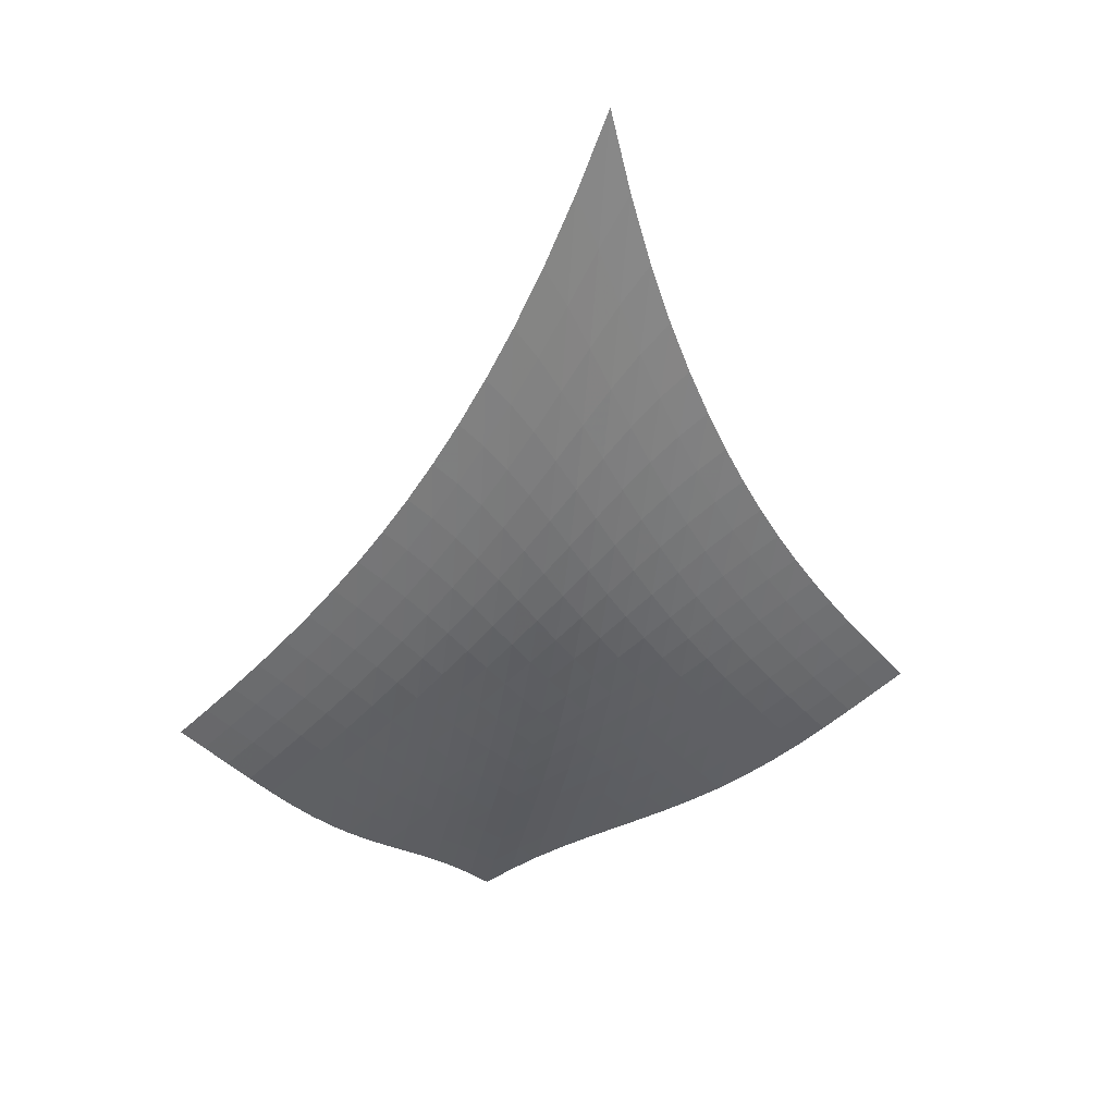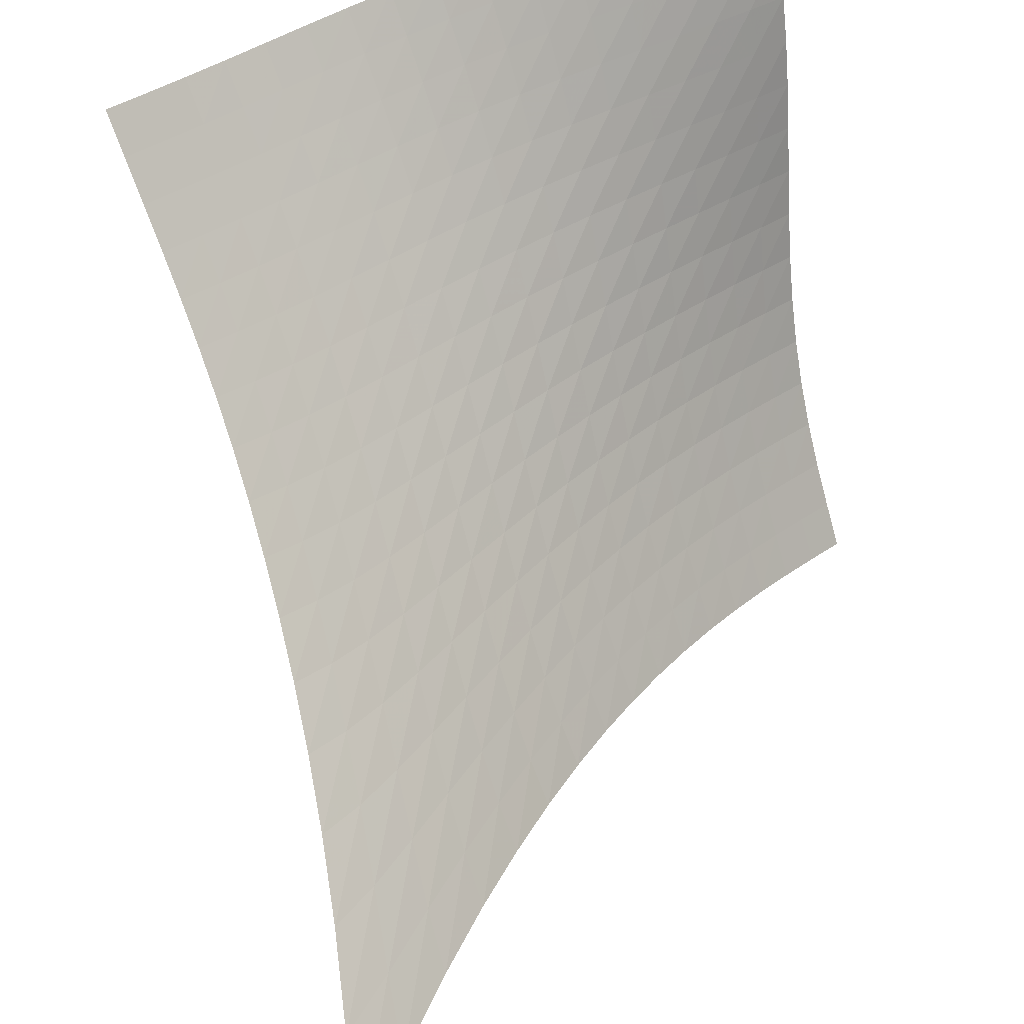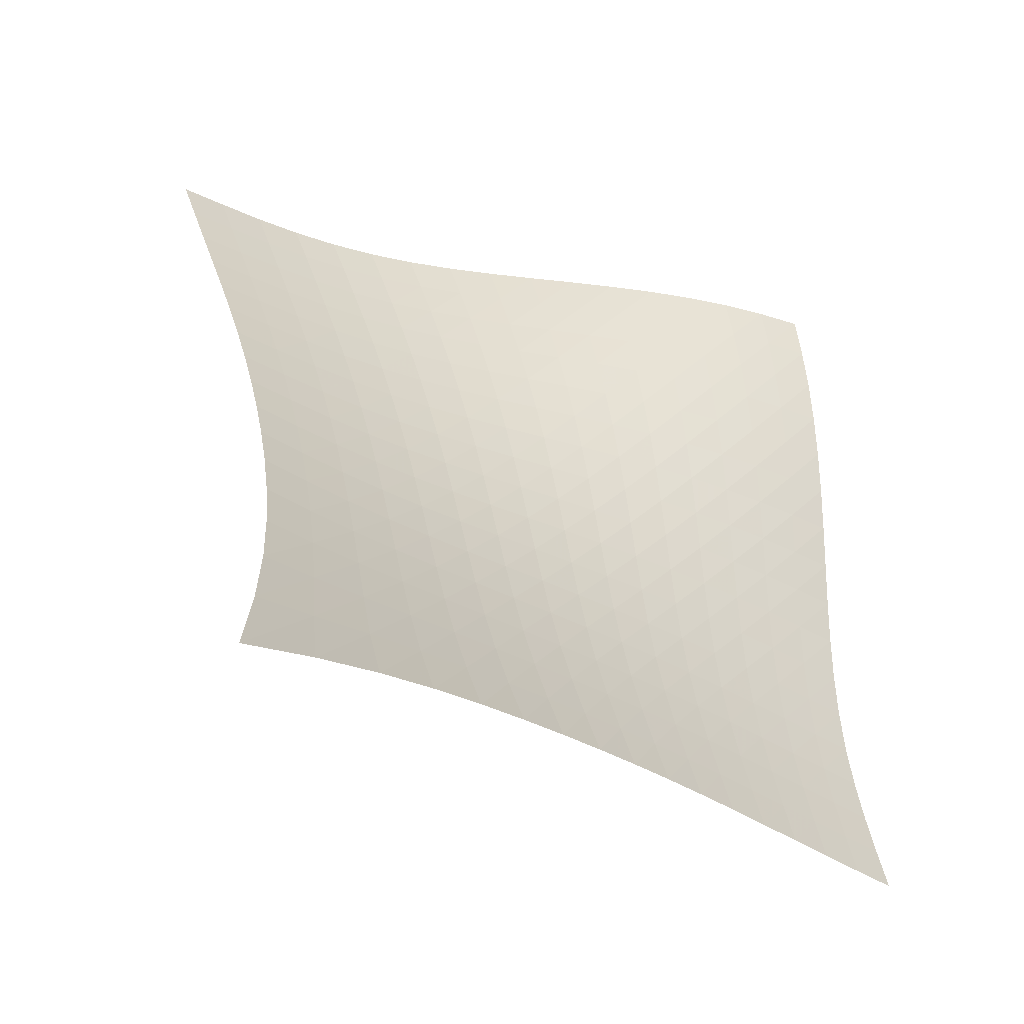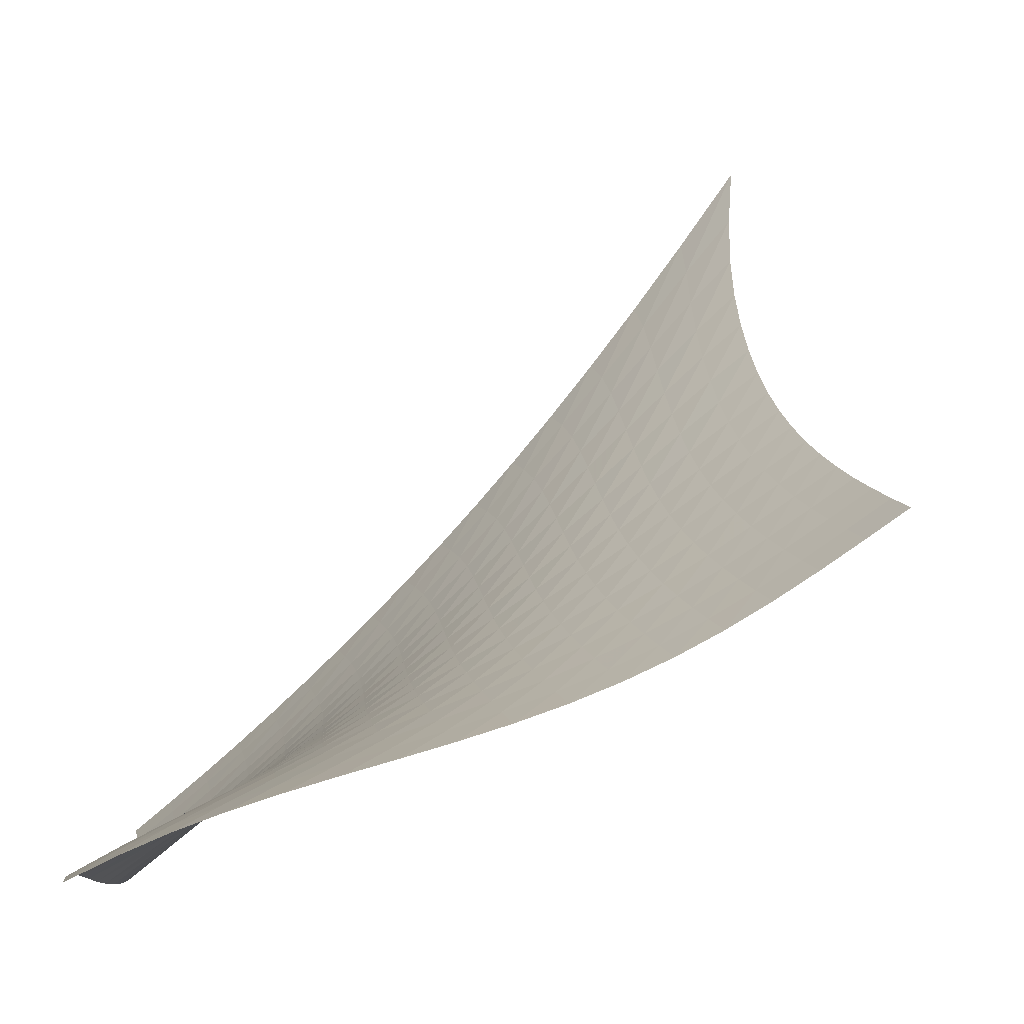
<metadata>
{"format":"obj","ext":"obj","renderer":"f3d","projection":"perspective","resolution":1024,"background":"white","views":[{"elev":12.2,"azim":118.4,"up":"+Y"},{"elev":55.0,"azim":178.4,"up":"+Z"},{"elev":-5.4,"azim":-174.7,"up":"+Z"},{"elev":54.7,"azim":8.4,"up":"+Z"}]}
</metadata>
<code>
v -6.505 -0.02924 6.505
v -2.884 -14.14 15.67
v -15.67 -14.14 2.884
v -14.07 -21.16 14.07
v -15.12 -13.61 3.156
v -14.57 -13.08 3.429
v -14.03 -12.53 3.702
v -13.5 -11.97 3.972
v -12.98 -11.38 4.235
v -12.46 -10.76 4.491
v -11.94 -10.11 4.737
v -11.42 -9.415 4.975
v -10.89 -8.663 5.204
v -10.36 -7.844 5.427
v -9.808 -6.94 5.644
v -9.235 -5.931 5.854
v -8.631 -4.784 6.054
v -7.983 -3.452 6.237
v -7.275 -1.873 6.391
v -6.391 -1.873 7.275
v -6.237 -3.452 7.983
v -6.054 -4.784 8.631
v -5.854 -5.931 9.235
v -5.644 -6.94 9.808
v -5.427 -7.844 10.36
v -5.204 -8.663 10.89
v -4.975 -9.415 11.42
v -4.737 -10.11 11.94
v -4.491 -10.76 12.46
v -4.235 -11.38 12.98
v -3.972 -11.97 13.5
v -3.702 -12.53 14.03
v -3.429 -13.08 14.57
v -3.156 -13.61 15.12
v -3.484 -14.66 15.47
v -4.088 -15.18 15.28
v -4.706 -15.69 15.11
v -5.344 -16.19 14.96
v -6.008 -16.68 14.85
v -6.701 -17.15 14.76
v -7.42 -17.6 14.7
v -8.161 -18.02 14.66
v -8.918 -18.42 14.63
v -9.685 -18.8 14.6
v -10.45 -19.17 14.56
v -11.22 -19.54 14.51
v -11.96 -19.91 14.44
v -12.69 -20.3 14.34
v -13.4 -20.72 14.22
v -14.22 -20.72 13.4
v -14.34 -20.3 12.69
v -14.44 -19.91 11.96
v -14.51 -19.54 11.22
v -14.56 -19.17 10.45
v -14.6 -18.8 9.685
v -14.63 -18.42 8.918
v -14.66 -18.02 8.161
v -14.7 -17.6 7.42
v -14.76 -17.15 6.701
v -14.85 -16.68 6.008
v -14.96 -16.19 5.344
v -15.11 -15.69 4.706
v -15.28 -15.18 4.088
v -15.47 -14.66 3.484
v -7.059 -3.071 7.059
v -7.717 -4.326 6.862
v -8.343 -5.482 6.66
v -8.94 -6.531 6.453
v -9.514 -7.485 6.241
v -10.07 -8.358 6.025
v -10.62 -9.163 5.803
v -11.16 -9.909 5.575
v -11.69 -10.61 5.338
v -12.22 -11.26 5.093
v -12.76 -11.88 4.838
v -13.29 -12.47 4.574
v -13.82 -13.04 4.303
v -14.36 -13.59 4.03
v -14.91 -14.13 3.756
v -6.862 -4.326 7.717
v -7.482 -5.304 7.482
v -8.086 -6.281 7.261
v -8.672 -7.214 7.045
v -9.244 -8.095 6.83
v -9.806 -8.922 6.615
v -10.36 -9.699 6.395
v -10.91 -10.43 6.169
v -11.45 -11.12 5.936
v -12 -11.77 5.692
v -12.54 -12.39 5.439
v -13.08 -12.98 5.177
v -13.62 -13.55 4.908
v -14.17 -14.11 4.635
v -14.72 -14.65 4.361
v -6.66 -5.482 8.343
v -7.261 -6.281 8.086
v -7.851 -7.116 7.851
v -8.431 -7.946 7.629
v -9.002 -8.753 7.414
v -9.566 -9.528 7.2
v -10.13 -10.27 6.984
v -10.68 -10.97 6.762
v -11.24 -11.65 6.533
v -11.79 -12.29 6.295
v -12.34 -12.9 6.046
v -12.89 -13.5 5.789
v -13.44 -14.07 5.523
v -13.99 -14.62 5.252
v -14.55 -15.16 4.979
v -6.453 -6.531 8.94
v -7.045 -7.214 8.672
v -7.629 -7.946 8.431
v -8.207 -8.693 8.207
v -8.78 -9.434 7.993
v -9.35 -10.16 7.784
v -9.917 -10.86 7.574
v -10.48 -11.54 7.359
v -11.05 -12.19 7.137
v -11.61 -12.82 6.906
v -12.17 -13.42 6.664
v -12.73 -14.01 6.413
v -13.29 -14.58 6.153
v -13.84 -15.13 5.887
v -14.4 -15.66 5.616
v -6.241 -7.485 9.514
v -6.83 -8.095 9.244
v -7.414 -8.753 9.002
v -7.993 -9.434 8.78
v -8.571 -10.12 8.571
v -9.149 -10.8 8.369
v -9.726 -11.46 8.168
v -10.3 -12.11 7.963
v -10.88 -12.73 7.751
v -11.45 -13.34 7.529
v -12.03 -13.94 7.297
v -12.59 -14.51 7.055
v -13.16 -15.07 6.803
v -13.72 -15.62 6.544
v -14.29 -16.16 6.278
v -6.025 -8.358 10.07
v -6.615 -8.922 9.806
v -7.2 -9.528 9.566
v -7.784 -10.16 9.35
v -8.369 -10.8 9.149
v -8.957 -11.43 8.957
v -9.546 -12.06 8.767
v -10.14 -12.68 8.574
v -10.73 -13.28 8.374
v -11.31 -13.86 8.166
v -11.9 -14.44 7.946
v -12.48 -15 7.715
v -13.06 -15.55 7.474
v -13.63 -16.09 7.224
v -14.2 -16.63 6.966
v -5.803 -9.163 10.62
v -6.395 -9.699 10.36
v -6.984 -10.27 10.13
v -7.574 -10.86 9.917
v -8.168 -11.46 9.726
v -8.767 -12.06 9.546
v -9.37 -12.65 9.37
v -9.975 -13.24 9.192
v -10.58 -13.81 9.008
v -11.19 -14.37 8.814
v -11.79 -14.93 8.609
v -12.38 -15.47 8.393
v -12.97 -16.01 8.165
v -13.56 -16.55 7.926
v -14.13 -17.08 7.677
v -5.575 -9.909 11.16
v -6.169 -10.43 10.91
v -6.762 -10.97 10.68
v -7.359 -11.54 10.48
v -7.963 -12.11 10.3
v -8.574 -12.68 10.14
v -9.192 -13.24 9.975
v -9.814 -13.79 9.814
v -10.44 -14.34 9.647
v -11.06 -14.87 9.471
v -11.68 -15.4 9.284
v -12.3 -15.93 9.084
v -12.9 -16.46 8.87
v -13.5 -16.98 8.645
v -14.09 -17.5 8.408
v -5.338 -10.61 11.69
v -5.936 -11.12 11.45
v -6.533 -11.65 11.24
v -7.137 -12.19 11.05
v -7.751 -12.73 10.88
v -8.374 -13.28 10.73
v -9.008 -13.81 10.58
v -9.647 -14.34 10.44
v -10.29 -14.85 10.29
v -10.93 -15.36 10.13
v -11.57 -15.87 9.966
v -12.21 -16.38 9.783
v -12.83 -16.88 9.587
v -13.45 -17.39 9.376
v -14.04 -17.9 9.153
v -5.093 -11.26 12.22
v -5.692 -11.77 12
v -6.295 -12.29 11.79
v -6.906 -12.82 11.61
v -7.529 -13.34 11.45
v -8.166 -13.86 11.31
v -8.814 -14.37 11.19
v -9.471 -14.87 11.06
v -10.13 -15.36 10.93
v -10.8 -15.85 10.8
v -11.46 -16.33 10.65
v -12.11 -16.81 10.49
v -12.76 -17.3 10.31
v -13.39 -17.79 10.11
v -14 -18.29 9.906
v -4.838 -11.88 12.76
v -5.439 -12.39 12.54
v -6.046 -12.9 12.34
v -6.664 -13.42 12.17
v -7.297 -13.94 12.03
v -7.946 -14.44 11.9
v -8.609 -14.93 11.79
v -9.284 -15.4 11.68
v -9.966 -15.87 11.57
v -10.65 -16.33 11.46
v -11.33 -16.78 11.33
v -12.01 -17.24 11.19
v -12.67 -17.71 11.03
v -13.32 -18.18 10.85
v -13.95 -18.67 10.66
v -4.574 -12.47 13.29
v -5.177 -12.98 13.08
v -5.789 -13.5 12.89
v -6.413 -14.01 12.73
v -7.055 -14.51 12.59
v -7.715 -15 12.48
v -8.393 -15.47 12.38
v -9.084 -15.93 12.3
v -9.783 -16.38 12.21
v -10.49 -16.81 12.11
v -11.19 -17.24 12.01
v -11.89 -17.68 11.89
v -12.57 -18.12 11.75
v -13.24 -18.58 11.59
v -13.88 -19.05 11.41
v -4.303 -13.04 13.82
v -4.908 -13.55 13.62
v -5.523 -14.07 13.44
v -6.153 -14.58 13.29
v -6.803 -15.07 13.16
v -7.474 -15.55 13.06
v -8.165 -16.01 12.97
v -8.87 -16.46 12.9
v -9.587 -16.88 12.83
v -10.31 -17.3 12.76
v -11.03 -17.71 12.67
v -11.75 -18.12 12.57
v -12.45 -18.54 12.45
v -13.13 -18.98 12.31
v -13.8 -19.44 12.14
v -4.03 -13.59 14.36
v -4.635 -14.11 14.17
v -5.252 -14.62 13.99
v -5.887 -15.13 13.84
v -6.544 -15.62 13.72
v -7.224 -16.09 13.63
v -7.926 -16.55 13.56
v -8.645 -16.98 13.5
v -9.376 -17.39 13.45
v -10.11 -17.79 13.39
v -10.85 -18.18 13.32
v -11.59 -18.58 13.24
v -12.31 -18.98 13.13
v -13.01 -19.4 13.01
v -13.68 -19.84 12.86
v -3.756 -14.13 14.91
v -4.361 -14.65 14.72
v -4.979 -15.16 14.55
v -5.616 -15.66 14.4
v -6.278 -16.16 14.29
v -6.966 -16.63 14.2
v -7.677 -17.08 14.13
v -8.408 -17.5 14.09
v -9.153 -17.9 14.04
v -9.906 -18.29 14
v -10.66 -18.67 13.95
v -11.41 -19.05 13.88
v -12.14 -19.44 13.8
v -12.86 -19.84 13.68
v -13.55 -20.27 13.55
f 289 49 4
f 289 4 50
f 5 79 64
f 5 64 3
f 79 94 63
f 79 63 64
f 94 109 62
f 94 62 63
f 109 124 61
f 109 61 62
f 124 139 60
f 124 60 61
f 139 154 59
f 139 59 60
f 154 169 58
f 154 58 59
f 169 184 57
f 169 57 58
f 184 199 56
f 184 56 57
f 199 214 55
f 199 55 56
f 214 229 54
f 214 54 55
f 229 244 53
f 229 53 54
f 244 259 52
f 244 52 53
f 259 274 51
f 259 51 52
f 274 289 50
f 274 50 51
f 1 20 65
f 1 65 19
f 19 65 66
f 19 66 18
f 18 66 67
f 18 67 17
f 17 67 68
f 17 68 16
f 16 68 69
f 16 69 15
f 15 69 70
f 15 70 14
f 14 70 71
f 14 71 13
f 13 71 72
f 13 72 12
f 12 72 73
f 12 73 11
f 11 73 74
f 11 74 10
f 10 74 75
f 10 75 9
f 9 75 76
f 9 76 8
f 8 76 77
f 8 77 7
f 7 77 78
f 7 78 6
f 6 78 79
f 6 79 5
f 20 21 80
f 20 80 65
f 65 80 81
f 65 81 66
f 66 81 82
f 66 82 67
f 67 82 83
f 67 83 68
f 68 83 84
f 68 84 69
f 69 84 85
f 69 85 70
f 70 85 86
f 70 86 71
f 71 86 87
f 71 87 72
f 72 87 88
f 72 88 73
f 73 88 89
f 73 89 74
f 74 89 90
f 74 90 75
f 75 90 91
f 75 91 76
f 76 91 92
f 76 92 77
f 77 92 93
f 77 93 78
f 78 93 94
f 78 94 79
f 21 22 95
f 21 95 80
f 80 95 96
f 80 96 81
f 81 96 97
f 81 97 82
f 82 97 98
f 82 98 83
f 83 98 99
f 83 99 84
f 84 99 100
f 84 100 85
f 85 100 101
f 85 101 86
f 86 101 102
f 86 102 87
f 87 102 103
f 87 103 88
f 88 103 104
f 88 104 89
f 89 104 105
f 89 105 90
f 90 105 106
f 90 106 91
f 91 106 107
f 91 107 92
f 92 107 108
f 92 108 93
f 93 108 109
f 93 109 94
f 22 23 110
f 22 110 95
f 95 110 111
f 95 111 96
f 96 111 112
f 96 112 97
f 97 112 113
f 97 113 98
f 98 113 114
f 98 114 99
f 99 114 115
f 99 115 100
f 100 115 116
f 100 116 101
f 101 116 117
f 101 117 102
f 102 117 118
f 102 118 103
f 103 118 119
f 103 119 104
f 104 119 120
f 104 120 105
f 105 120 121
f 105 121 106
f 106 121 122
f 106 122 107
f 107 122 123
f 107 123 108
f 108 123 124
f 108 124 109
f 23 24 125
f 23 125 110
f 110 125 126
f 110 126 111
f 111 126 127
f 111 127 112
f 112 127 128
f 112 128 113
f 113 128 129
f 113 129 114
f 114 129 130
f 114 130 115
f 115 130 131
f 115 131 116
f 116 131 132
f 116 132 117
f 117 132 133
f 117 133 118
f 118 133 134
f 118 134 119
f 119 134 135
f 119 135 120
f 120 135 136
f 120 136 121
f 121 136 137
f 121 137 122
f 122 137 138
f 122 138 123
f 123 138 139
f 123 139 124
f 24 25 140
f 24 140 125
f 125 140 141
f 125 141 126
f 126 141 142
f 126 142 127
f 127 142 143
f 127 143 128
f 128 143 144
f 128 144 129
f 129 144 145
f 129 145 130
f 130 145 146
f 130 146 131
f 131 146 147
f 131 147 132
f 132 147 148
f 132 148 133
f 133 148 149
f 133 149 134
f 134 149 150
f 134 150 135
f 135 150 151
f 135 151 136
f 136 151 152
f 136 152 137
f 137 152 153
f 137 153 138
f 138 153 154
f 138 154 139
f 25 26 155
f 25 155 140
f 140 155 156
f 140 156 141
f 141 156 157
f 141 157 142
f 142 157 158
f 142 158 143
f 143 158 159
f 143 159 144
f 144 159 160
f 144 160 145
f 145 160 161
f 145 161 146
f 146 161 162
f 146 162 147
f 147 162 163
f 147 163 148
f 148 163 164
f 148 164 149
f 149 164 165
f 149 165 150
f 150 165 166
f 150 166 151
f 151 166 167
f 151 167 152
f 152 167 168
f 152 168 153
f 153 168 169
f 153 169 154
f 26 27 170
f 26 170 155
f 155 170 171
f 155 171 156
f 156 171 172
f 156 172 157
f 157 172 173
f 157 173 158
f 158 173 174
f 158 174 159
f 159 174 175
f 159 175 160
f 160 175 176
f 160 176 161
f 161 176 177
f 161 177 162
f 162 177 178
f 162 178 163
f 163 178 179
f 163 179 164
f 164 179 180
f 164 180 165
f 165 180 181
f 165 181 166
f 166 181 182
f 166 182 167
f 167 182 183
f 167 183 168
f 168 183 184
f 168 184 169
f 27 28 185
f 27 185 170
f 170 185 186
f 170 186 171
f 171 186 187
f 171 187 172
f 172 187 188
f 172 188 173
f 173 188 189
f 173 189 174
f 174 189 190
f 174 190 175
f 175 190 191
f 175 191 176
f 176 191 192
f 176 192 177
f 177 192 193
f 177 193 178
f 178 193 194
f 178 194 179
f 179 194 195
f 179 195 180
f 180 195 196
f 180 196 181
f 181 196 197
f 181 197 182
f 182 197 198
f 182 198 183
f 183 198 199
f 183 199 184
f 28 29 200
f 28 200 185
f 185 200 201
f 185 201 186
f 186 201 202
f 186 202 187
f 187 202 203
f 187 203 188
f 188 203 204
f 188 204 189
f 189 204 205
f 189 205 190
f 190 205 206
f 190 206 191
f 191 206 207
f 191 207 192
f 192 207 208
f 192 208 193
f 193 208 209
f 193 209 194
f 194 209 210
f 194 210 195
f 195 210 211
f 195 211 196
f 196 211 212
f 196 212 197
f 197 212 213
f 197 213 198
f 198 213 214
f 198 214 199
f 29 30 215
f 29 215 200
f 200 215 216
f 200 216 201
f 201 216 217
f 201 217 202
f 202 217 218
f 202 218 203
f 203 218 219
f 203 219 204
f 204 219 220
f 204 220 205
f 205 220 221
f 205 221 206
f 206 221 222
f 206 222 207
f 207 222 223
f 207 223 208
f 208 223 224
f 208 224 209
f 209 224 225
f 209 225 210
f 210 225 226
f 210 226 211
f 211 226 227
f 211 227 212
f 212 227 228
f 212 228 213
f 213 228 229
f 213 229 214
f 30 31 230
f 30 230 215
f 215 230 231
f 215 231 216
f 216 231 232
f 216 232 217
f 217 232 233
f 217 233 218
f 218 233 234
f 218 234 219
f 219 234 235
f 219 235 220
f 220 235 236
f 220 236 221
f 221 236 237
f 221 237 222
f 222 237 238
f 222 238 223
f 223 238 239
f 223 239 224
f 224 239 240
f 224 240 225
f 225 240 241
f 225 241 226
f 226 241 242
f 226 242 227
f 227 242 243
f 227 243 228
f 228 243 244
f 228 244 229
f 31 32 245
f 31 245 230
f 230 245 246
f 230 246 231
f 231 246 247
f 231 247 232
f 232 247 248
f 232 248 233
f 233 248 249
f 233 249 234
f 234 249 250
f 234 250 235
f 235 250 251
f 235 251 236
f 236 251 252
f 236 252 237
f 237 252 253
f 237 253 238
f 238 253 254
f 238 254 239
f 239 254 255
f 239 255 240
f 240 255 256
f 240 256 241
f 241 256 257
f 241 257 242
f 242 257 258
f 242 258 243
f 243 258 259
f 243 259 244
f 32 33 260
f 32 260 245
f 245 260 261
f 245 261 246
f 246 261 262
f 246 262 247
f 247 262 263
f 247 263 248
f 248 263 264
f 248 264 249
f 249 264 265
f 249 265 250
f 250 265 266
f 250 266 251
f 251 266 267
f 251 267 252
f 252 267 268
f 252 268 253
f 253 268 269
f 253 269 254
f 254 269 270
f 254 270 255
f 255 270 271
f 255 271 256
f 256 271 272
f 256 272 257
f 257 272 273
f 257 273 258
f 258 273 274
f 258 274 259
f 33 34 275
f 33 275 260
f 260 275 276
f 260 276 261
f 261 276 277
f 261 277 262
f 262 277 278
f 262 278 263
f 263 278 279
f 263 279 264
f 264 279 280
f 264 280 265
f 265 280 281
f 265 281 266
f 266 281 282
f 266 282 267
f 267 282 283
f 267 283 268
f 268 283 284
f 268 284 269
f 269 284 285
f 269 285 270
f 270 285 286
f 270 286 271
f 271 286 287
f 271 287 272
f 272 287 288
f 272 288 273
f 273 288 289
f 273 289 274
f 34 2 35
f 34 35 275
f 275 35 36
f 275 36 276
f 276 36 37
f 276 37 277
f 277 37 38
f 277 38 278
f 278 38 39
f 278 39 279
f 279 39 40
f 279 40 280
f 280 40 41
f 280 41 281
f 281 41 42
f 281 42 282
f 282 42 43
f 282 43 283
f 283 43 44
f 283 44 284
f 284 44 45
f 284 45 285
f 285 45 46
f 285 46 286
f 286 46 47
f 286 47 287
f 287 47 48
f 287 48 288
f 288 48 49
f 288 49 289

</code>
